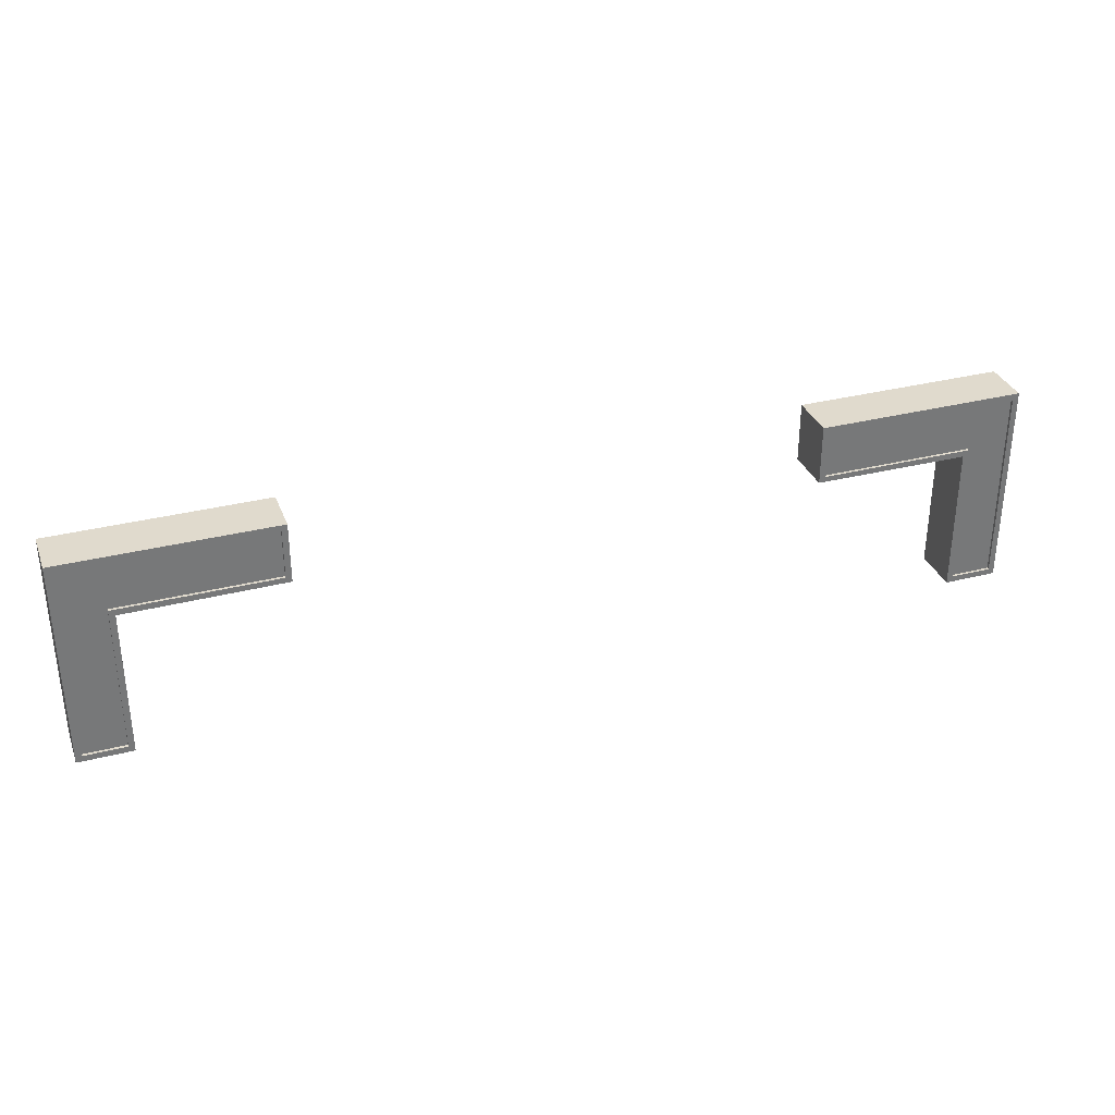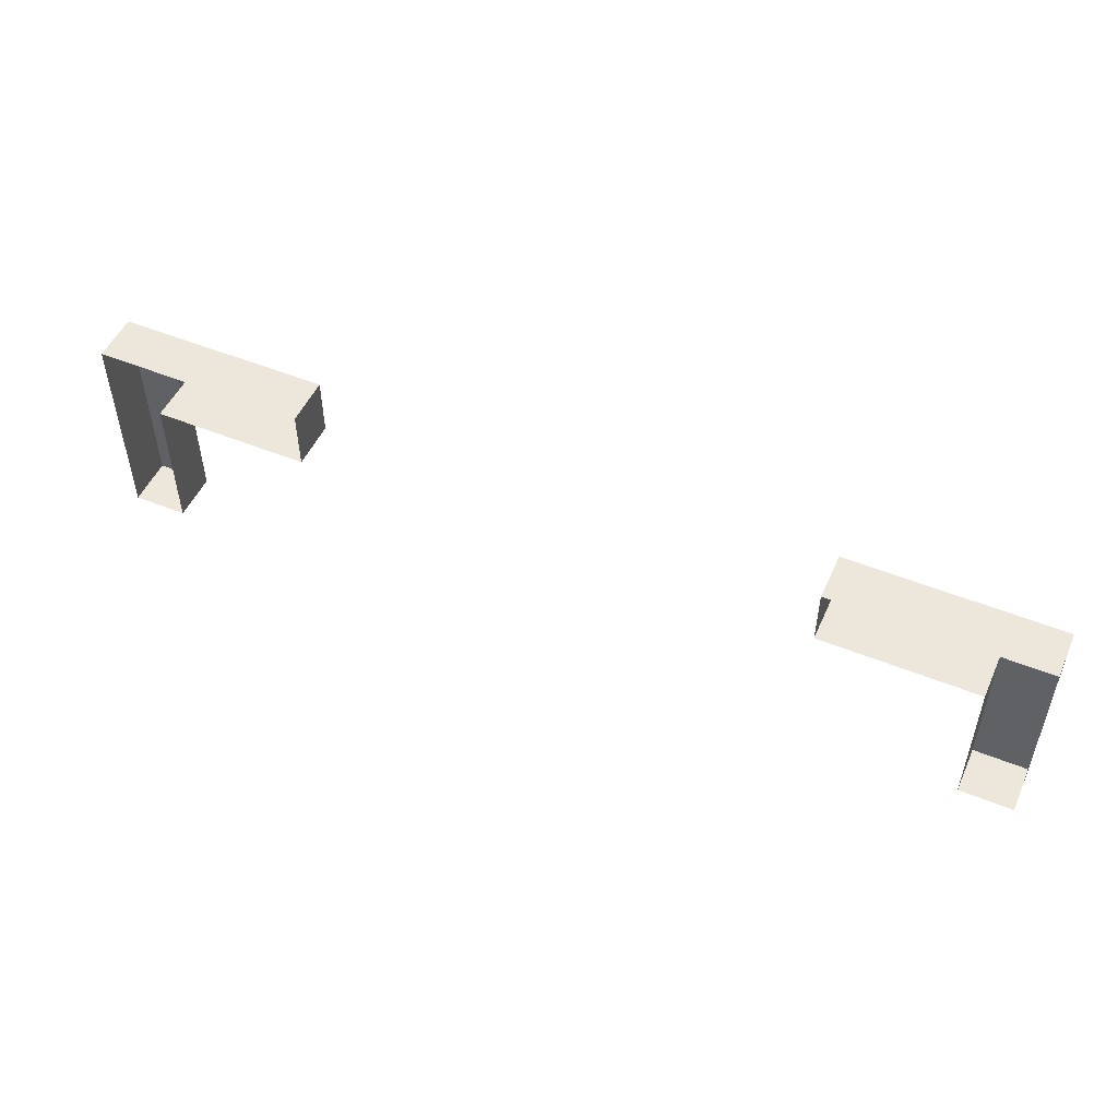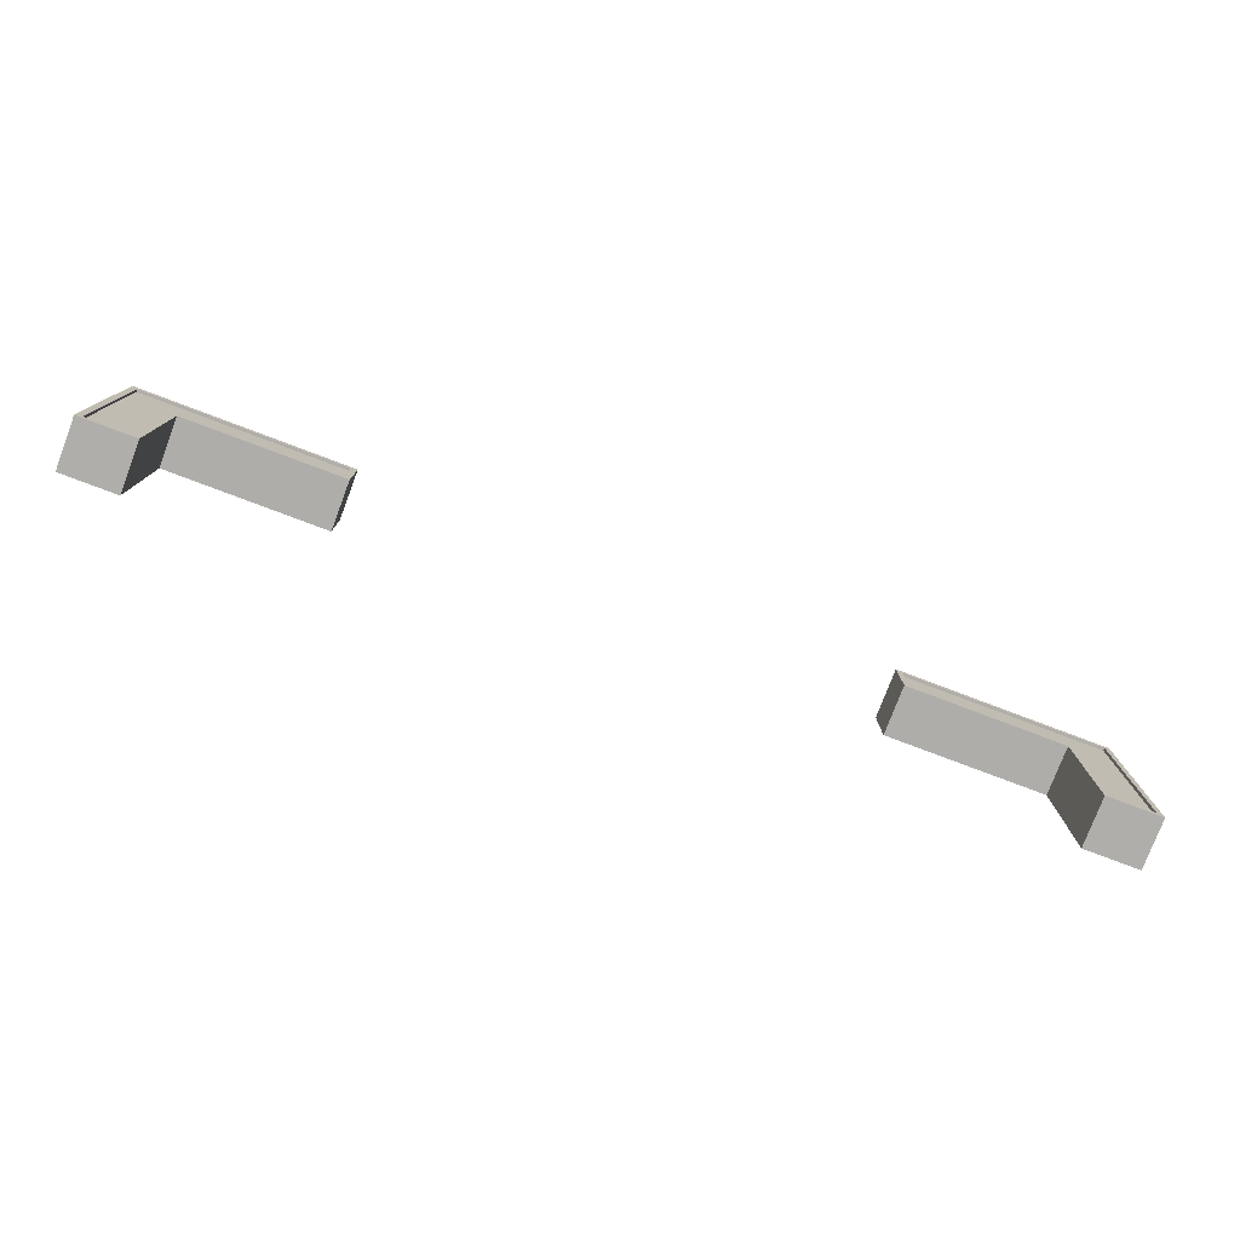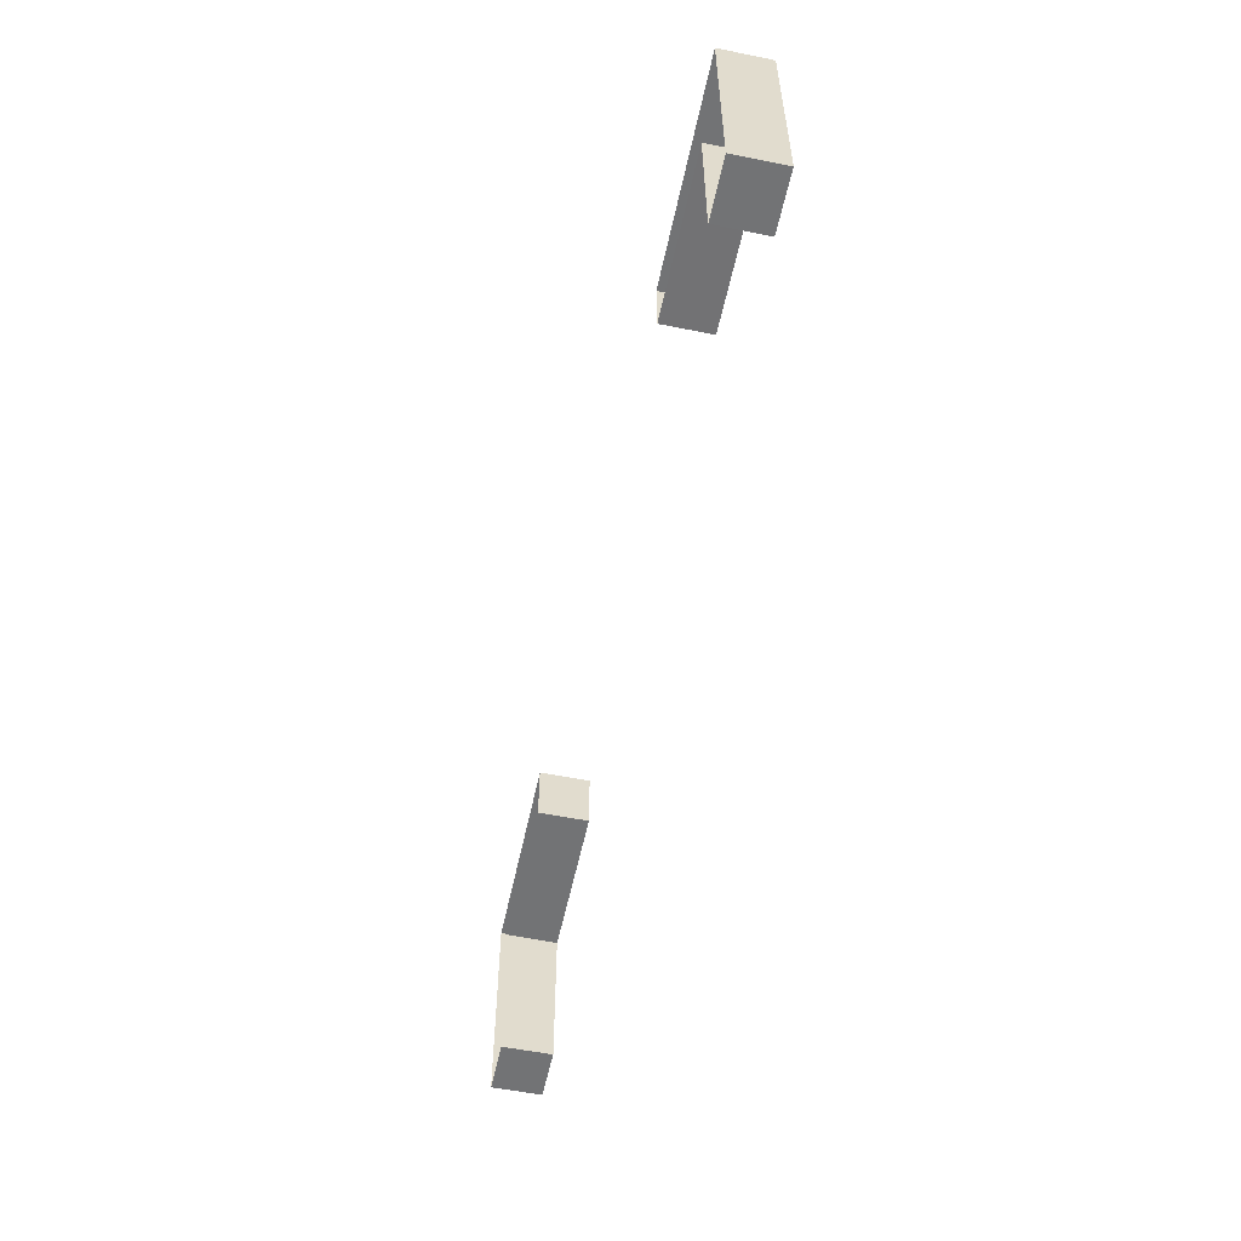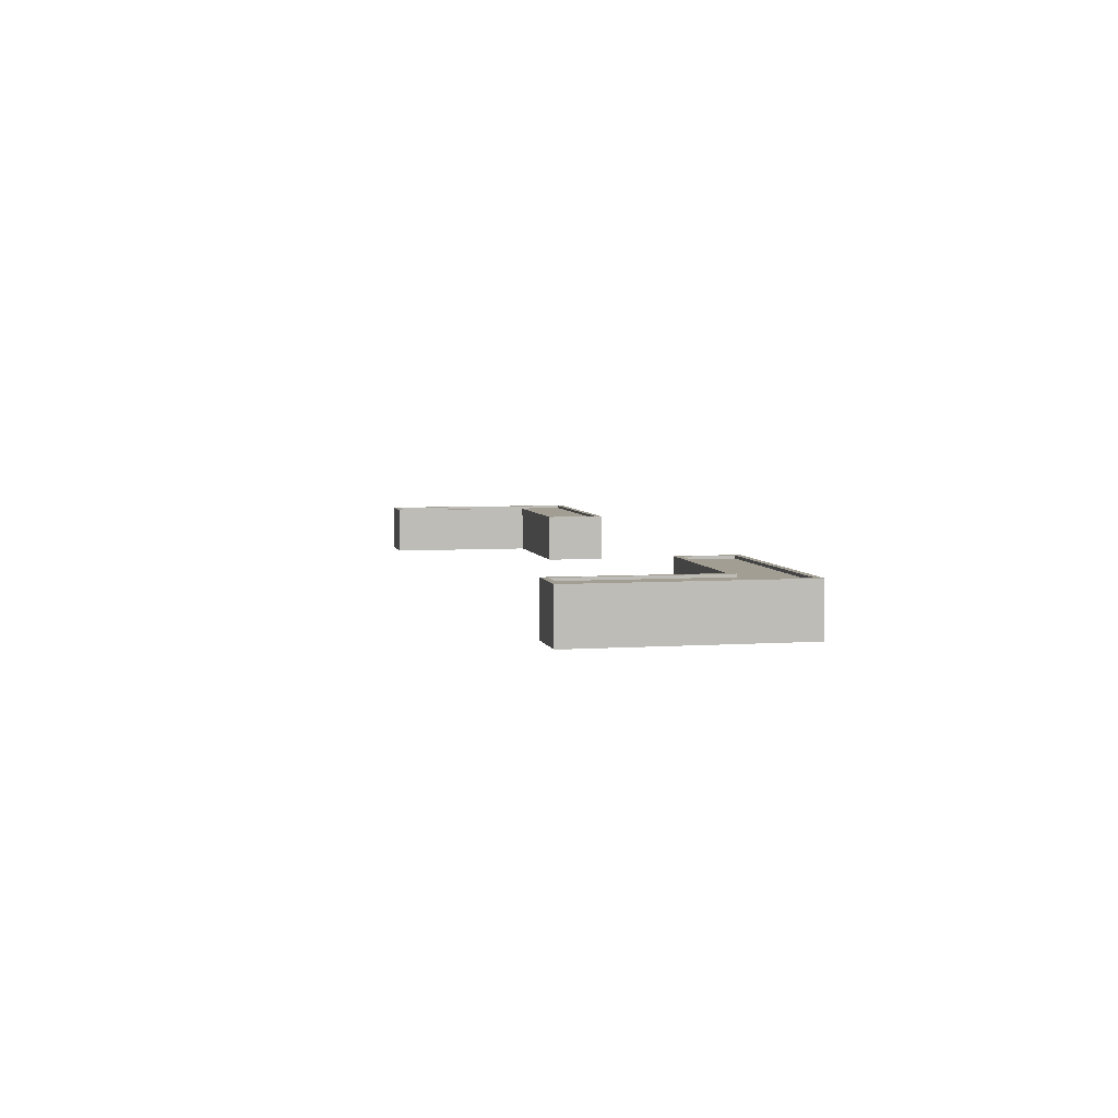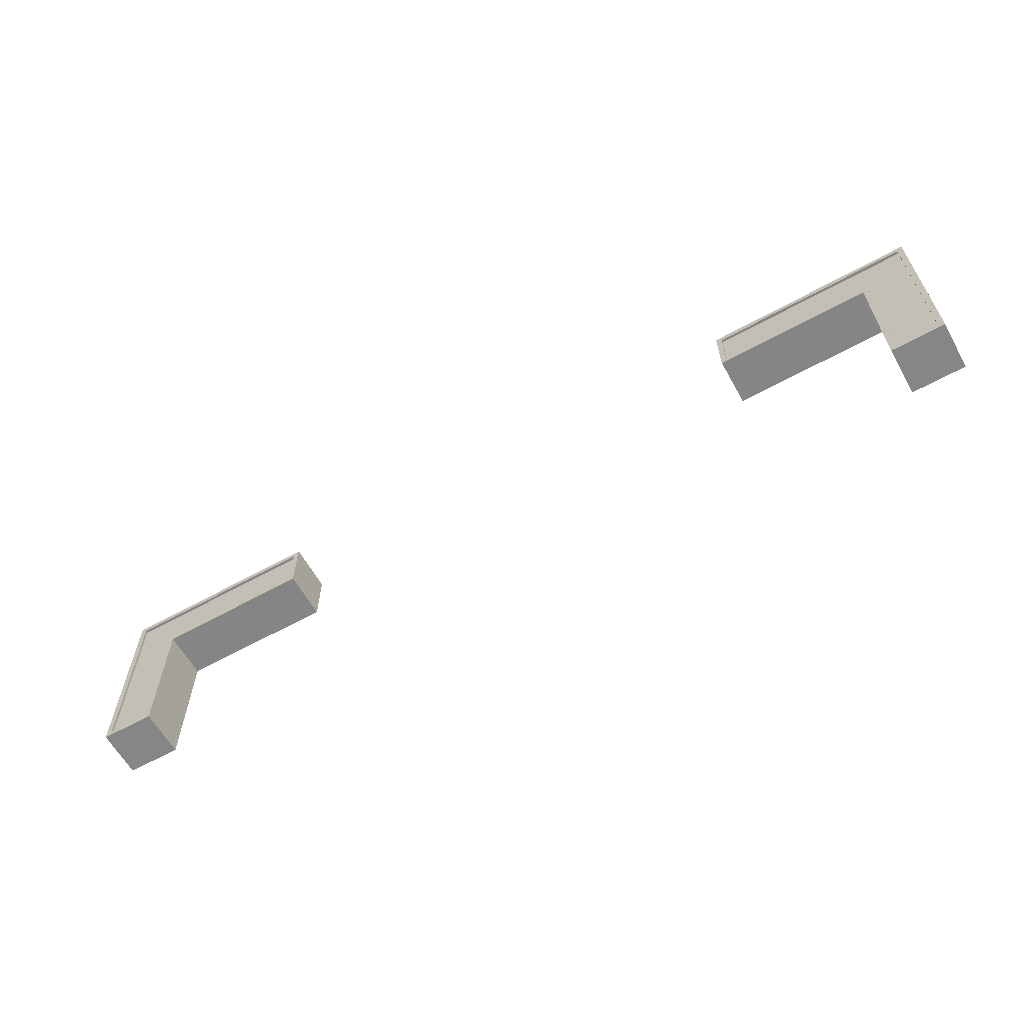
<metadata>
{"format":"obj","ext":"obj","renderer":"f3d","projection":"perspective","resolution":1024,"background":"white","views":[{"elev":33.1,"azim":160.7,"up":"+Z"},{"elev":51.0,"azim":23.9,"up":"+Z"},{"elev":-77.7,"azim":159.3,"up":"+Z"},{"elev":-55.7,"azim":78.1,"up":"+Z"},{"elev":5.1,"azim":-102.2,"up":"+Y"},{"elev":-62.1,"azim":-150.7,"up":"+Z"}]}
</metadata>
<code>
g default
v -13.66 -0.7067 2.795
v -12.09 -0.7067 2.795
v -13.66 0.7067 2.795
v -12.09 0.7067 2.795
v -13.66 0.7067 -3.335
v -12.09 0.7067 -3.335
v -13.66 -0.7067 -3.335
v -12.09 -0.7067 -3.335
v -12.09 0.7067 1.019
v -13.66 0.7067 1.04
v -13.66 -0.7067 1.04
v -12.09 -0.7067 1.04
v -7.527 -0.7067 1.04
v -7.527 -0.7067 2.795
v -7.527 0.7067 1.04
v -7.527 0.7067 2.795
v -13.49 0.7067 2.607
v -12.09 0.7067 2.607
v -13.49 0.7067 -3.157
v -12.26 0.7067 -3.157
v -13.49 0.7067 1.019
v -7.693 0.7067 1.199
v -7.693 0.7067 2.607
v -12.26 0.7067 1.019
v -12.09 0.7067 1.199
v -12.26 0.7067 1.199
v -13.49 0.6291 1.019
v -12.26 0.6291 1.019
v -12.26 0.6291 -3.157
v -13.49 0.6291 -3.157
v -12.09 0.6291 2.607
v -7.693 0.6291 2.607
v -7.693 0.6291 1.199
v -12.09 0.6291 1.199
v -12.26 0.6291 1.199
v -13.49 0.6291 2.607
v 13.66 -0.7067 2.795
v 12.09 -0.7067 2.795
v 13.66 0.7067 2.795
v 12.09 0.7067 2.795
v 13.66 0.7067 -3.335
v 12.09 0.7067 -3.335
v 13.66 -0.7067 -3.335
v 12.09 -0.7067 -3.335
v 12.09 0.7067 1.019
v 13.66 0.7067 1.04
v 13.66 -0.7067 1.04
v 12.09 -0.7067 1.04
v 7.527 -0.7067 1.04
v 7.527 -0.7067 2.795
v 7.527 0.7067 1.04
v 7.527 0.7067 2.795
v 13.49 0.7067 2.607
v 12.09 0.7067 2.607
v 13.49 0.7067 -3.157
v 12.26 0.7067 -3.157
v 13.49 0.7067 1.019
v 7.693 0.7067 1.199
v 7.693 0.7067 2.607
v 12.26 0.7067 1.019
v 12.09 0.7067 1.199
v 12.26 0.7067 1.199
v 13.49 0.6291 1.019
v 12.26 0.6291 1.019
v 12.26 0.6291 -3.157
v 13.49 0.6291 -3.157
v 12.09 0.6291 2.607
v 7.693 0.6291 2.607
v 7.693 0.6291 1.199
v 12.09 0.6291 1.199
v 12.26 0.6291 1.199
v 13.49 0.6291 2.607
g pCube391
f 1 2 4 3
f 5 6 8 7
f 14 13 15 16
f 11 1 3 10
f 7 11 10 5
f 9 12 8 6
f 12 9 15 13
f 4 2 14 16
f 3 4 18 17
f 6 5 19 20
f 10 3 17 21
f 9 6 20 24
f 5 10 21 19
f 15 9 25 22
f 4 16 23 18
f 16 15 22 23
f 27 28 29 30
f 31 32 33 34
f 34 35 36 31
f 25 9 24 26
f 36 35 28 27
f 24 20 29 28
f 20 19 30 29
f 19 21 27 30
f 18 23 32 31
f 23 22 33 32
f 22 25 34 33
f 25 26 35 34
f 17 18 31 36
f 26 24 28 35
f 21 17 36 27
f 37 39 40 38
f 41 43 44 42
f 50 52 51 49
f 47 46 39 37
f 43 41 46 47
f 45 42 44 48
f 48 49 51 45
f 40 52 50 38
f 39 53 54 40
f 42 56 55 41
f 46 57 53 39
f 45 60 56 42
f 41 55 57 46
f 51 58 61 45
f 40 54 59 52
f 52 59 58 51
f 63 66 65 64
f 67 70 69 68
f 70 67 72 71
f 61 62 60 45
f 72 63 64 71
f 60 64 65 56
f 56 65 66 55
f 55 66 63 57
f 54 67 68 59
f 59 68 69 58
f 58 69 70 61
f 61 70 71 62
f 53 72 67 54
f 62 71 64 60
f 57 63 72 53

</code>
